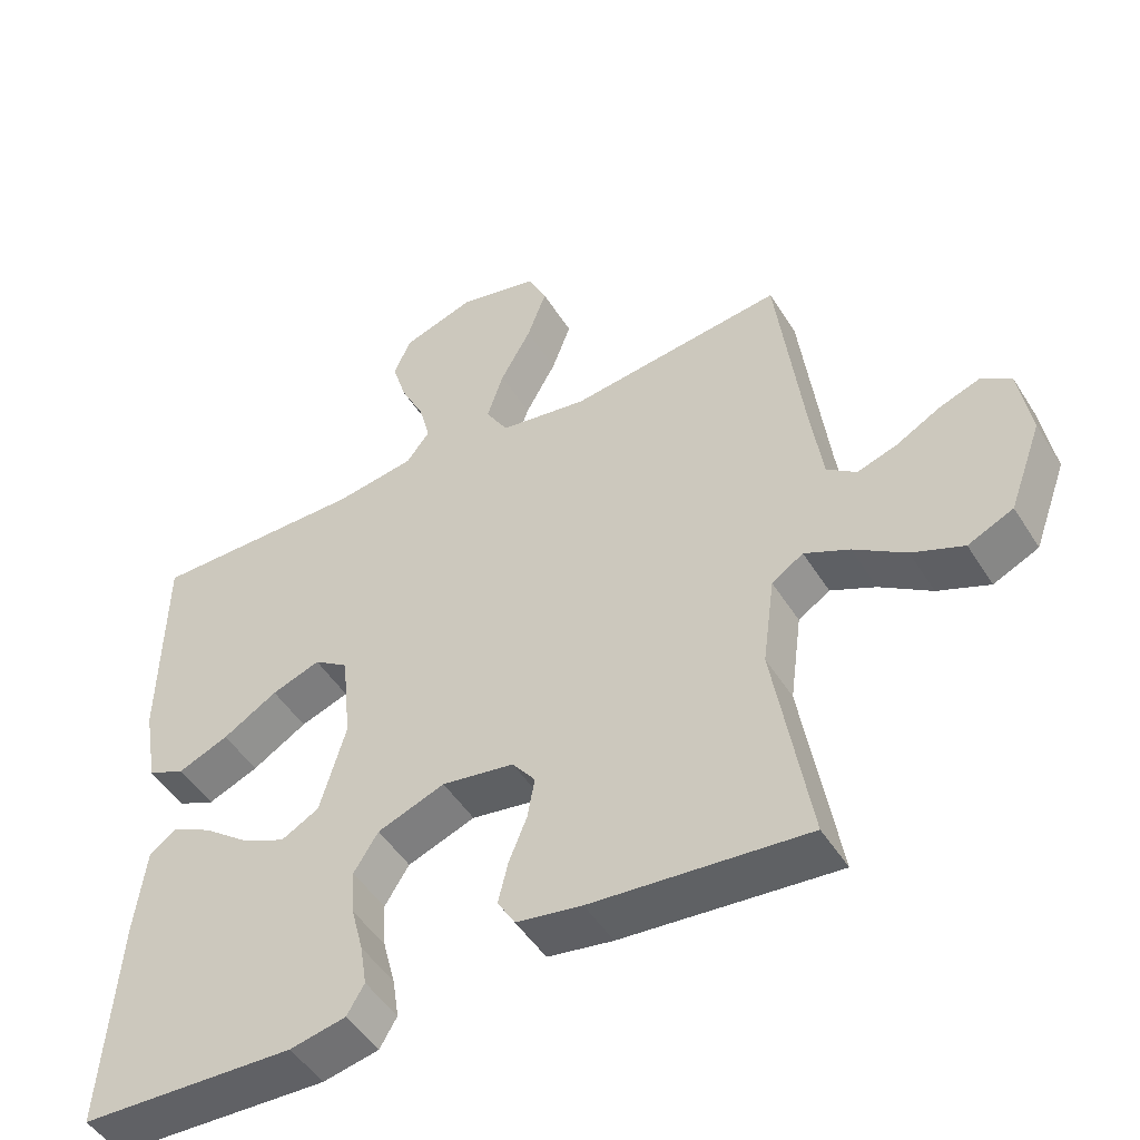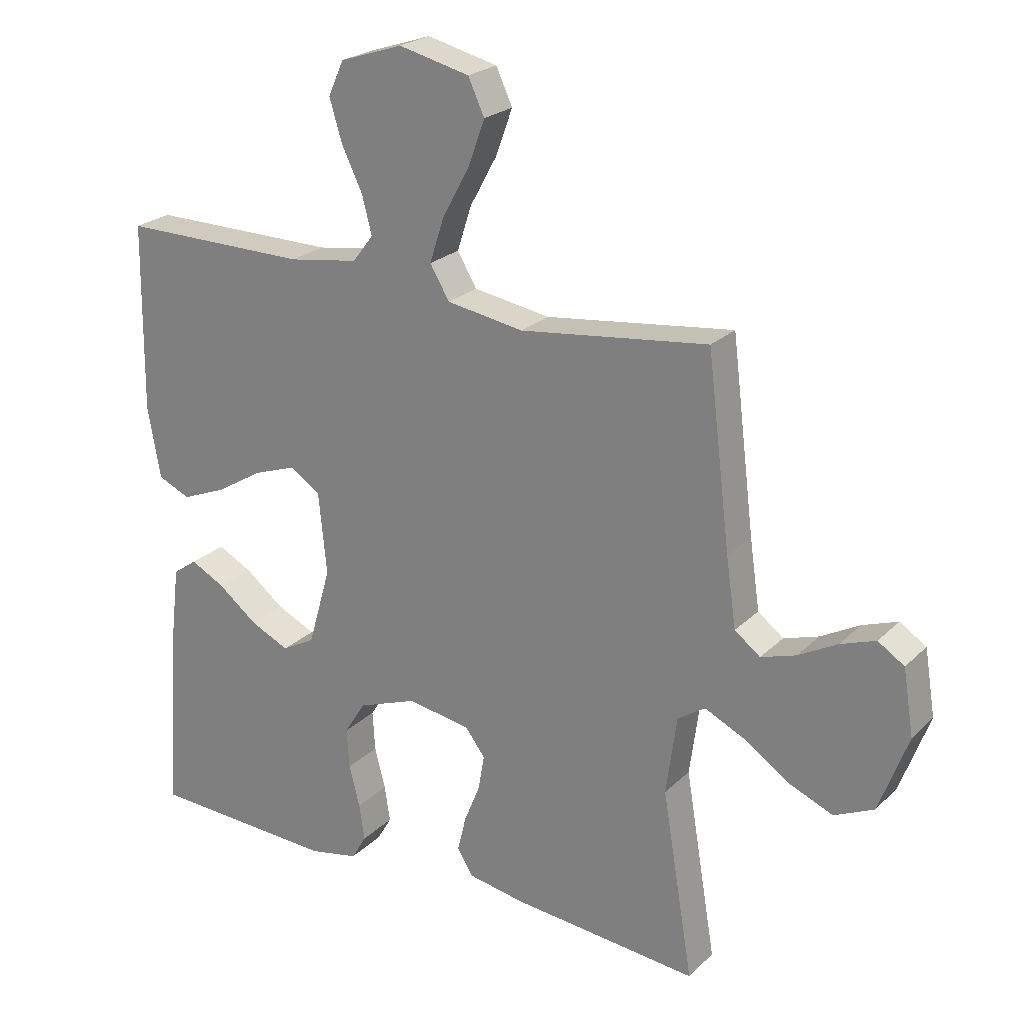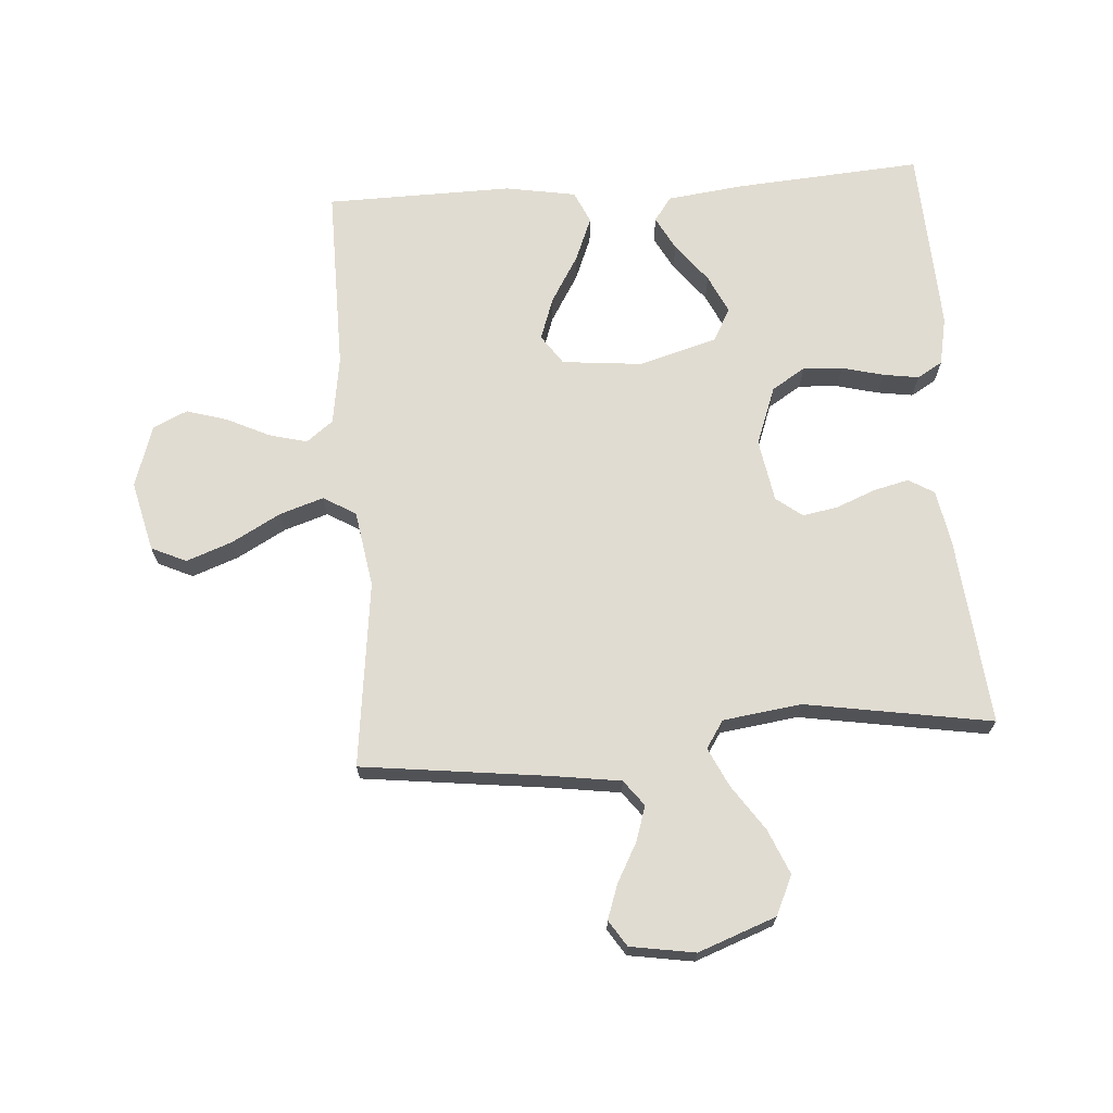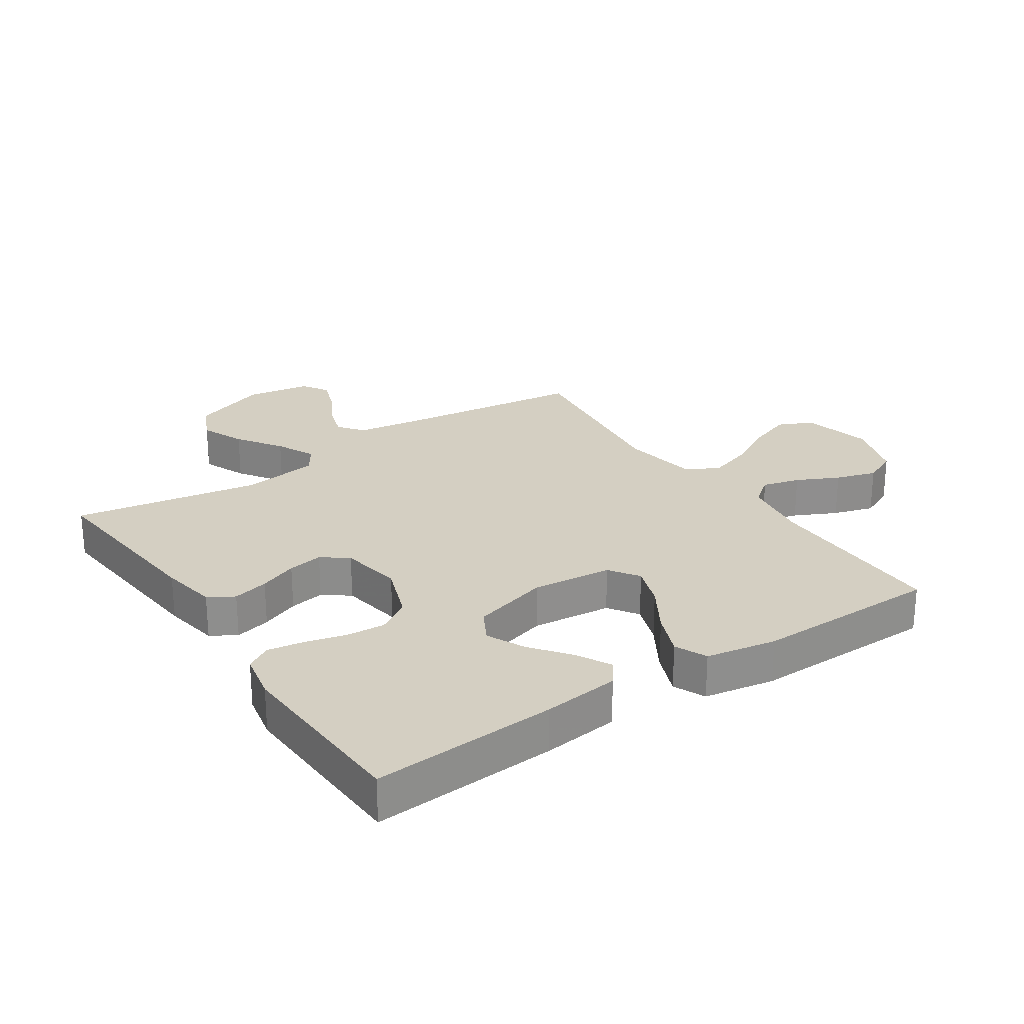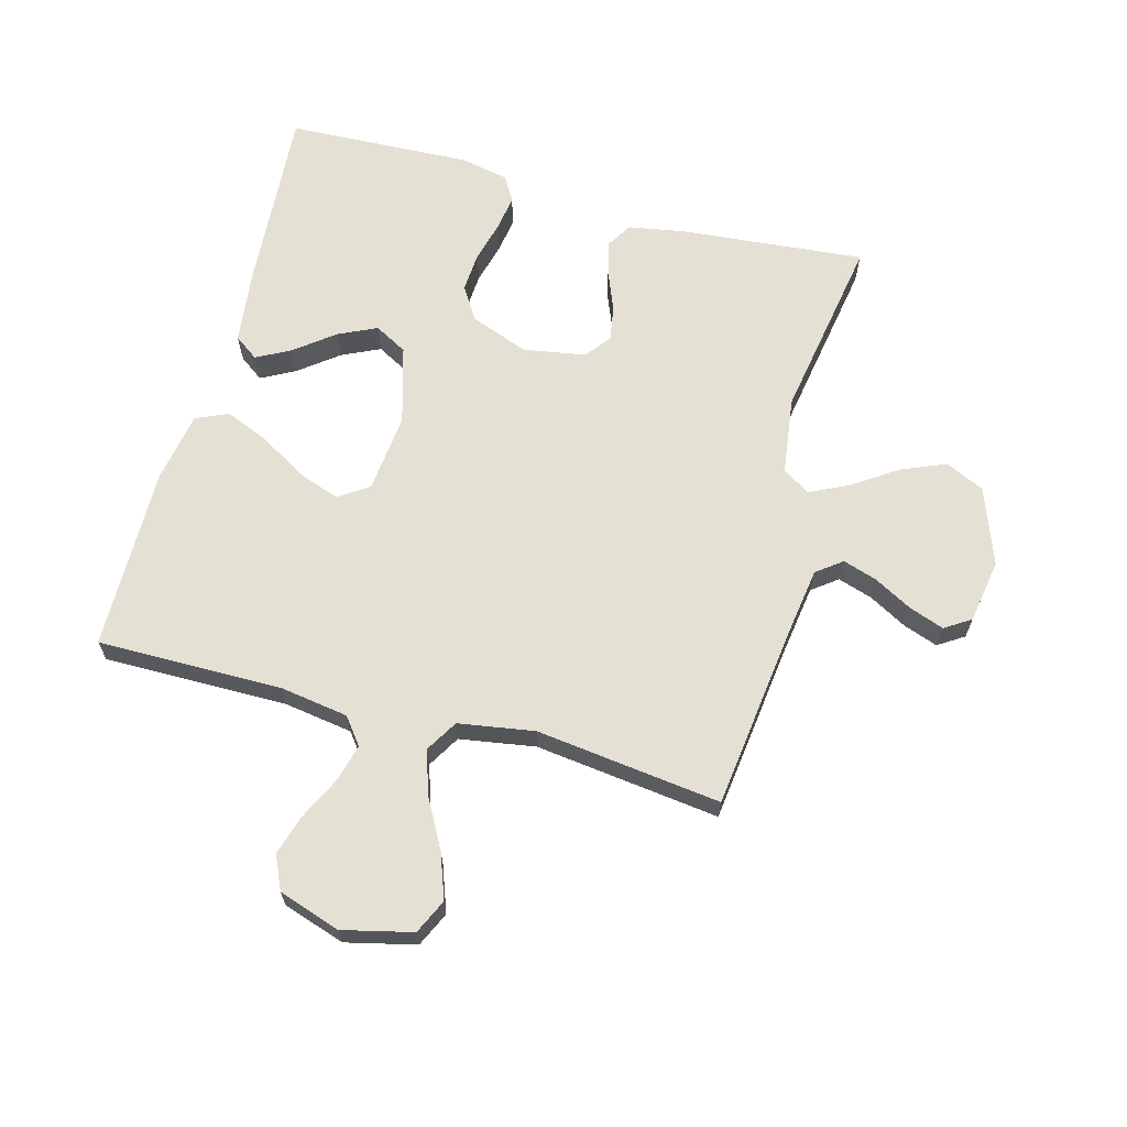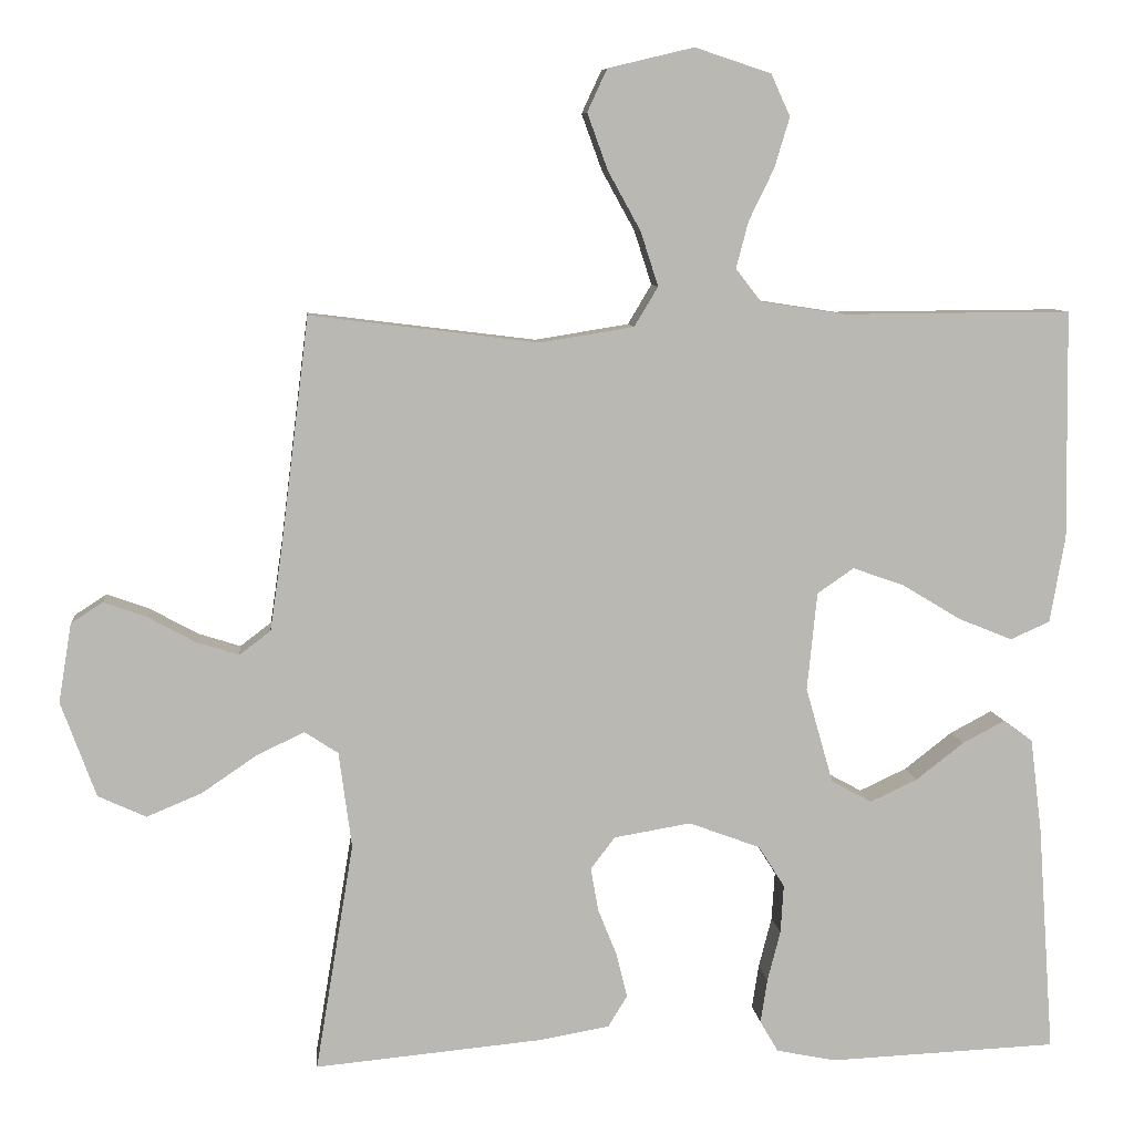
<metadata>
{"format":"obj","ext":"obj","renderer":"f3d","projection":"perspective","resolution":1024,"background":"white","views":[{"elev":-48.9,"azim":30.8,"up":"+Z"},{"elev":23.4,"azim":32.9,"up":"+Z"},{"elev":69.1,"azim":85.8,"up":"+Y"},{"elev":25.4,"azim":-123.8,"up":"+Y"},{"elev":65.5,"azim":15.2,"up":"+Y"},{"elev":7.9,"azim":174.4,"up":"+Z"}]}
</metadata>
<code>
v -0.5 0.07 0.5
v -0.2 0.07 0.498
v -0.089 0.07 0.515
v -0.056 0.07 0.558
v -0.072 0.07 0.619
v -0.105 0.07 0.687
v -0.125 0.07 0.753
v -0.1 0.07 0.808
v 0 0.07 0.841
v 0.113 0.07 0.814
v 0.139 0.07 0.758
v 0.112 0.07 0.684
v 0.069 0.07 0.606
v 0.046 0.07 0.535
v 0.077 0.07 0.483
v 0.2 0.07 0.463
v 0.5 0.07 0.5
v 0.537 0.07 0.2
v 0.553 0.07 0.09
v 0.594 0.07 0.059
v 0.65 0.07 0.077
v 0.712 0.07 0.111
v 0.768 0.07 0.131
v 0.81 0.07 0.104
v 0.827 0.07 0
v 0.781 0.07 -0.125
v 0.718 0.07 -0.154
v 0.646 0.07 -0.124
v 0.574 0.07 -0.075
v 0.511 0.07 -0.045
v 0.467 0.07 -0.074
v 0.45 0.07 -0.2
v 0.5 0.07 -0.5
v 0.2 0.07 -0.472
v 0.109 0.07 -0.456
v 0.084 0.07 -0.415
v 0.098 0.07 -0.357
v 0.123 0.07 -0.295
v 0.133 0.07 -0.238
v 0.101 0.07 -0.196
v 0 0.07 -0.179
v -0.094 0.07 -0.214
v -0.128 0.07 -0.268
v -0.124 0.07 -0.332
v -0.107 0.07 -0.398
v -0.098 0.07 -0.456
v -0.122 0.07 -0.497
v -0.2 0.07 -0.513
v -0.5 0.07 -0.5
v -0.479 0.07 -0.2
v -0.464 0.07 -0.076
v -0.425 0.07 -0.048
v -0.37 0.07 -0.077
v -0.307 0.07 -0.126
v -0.245 0.07 -0.155
v -0.192 0.07 -0.126
v -0.156 0.07 0
v -0.169 0.07 0.129
v -0.217 0.07 0.162
v -0.285 0.07 0.138
v -0.361 0.07 0.092
v -0.432 0.07 0.063
v -0.484 0.07 0.086
v -0.504 0.07 0.2
v -0.5 0 0.5
v -0.2 0 0.498
v -0.089 0 0.515
v -0.056 0 0.558
v -0.072 0 0.619
v -0.105 0 0.687
v -0.125 0 0.753
v -0.1 0 0.808
v 0 0 0.841
v 0.113 0 0.814
v 0.139 0 0.758
v 0.112 0 0.684
v 0.069 0 0.606
v 0.046 0 0.535
v 0.077 0 0.483
v 0.2 0 0.463
v 0.5 0 0.5
v 0.537 0 0.2
v 0.553 0 0.09
v 0.594 0 0.059
v 0.65 0 0.077
v 0.712 0 0.111
v 0.768 0 0.131
v 0.81 0 0.104
v 0.827 0 0
v 0.781 0 -0.125
v 0.718 0 -0.154
v 0.646 0 -0.124
v 0.574 0 -0.075
v 0.511 0 -0.045
v 0.467 0 -0.074
v 0.45 0 -0.2
v 0.5 0 -0.5
v 0.2 0 -0.472
v 0.109 0 -0.456
v 0.084 0 -0.415
v 0.098 0 -0.357
v 0.123 0 -0.295
v 0.133 0 -0.238
v 0.101 0 -0.196
v 0 0 -0.179
v -0.094 0 -0.214
v -0.128 0 -0.268
v -0.124 0 -0.332
v -0.107 0 -0.398
v -0.098 0 -0.456
v -0.122 0 -0.497
v -0.2 0 -0.513
v -0.5 0 -0.5
v -0.479 0 -0.2
v -0.464 0 -0.076
v -0.425 0 -0.048
v -0.37 0 -0.077
v -0.307 0 -0.126
v -0.245 0 -0.155
v -0.192 0 -0.126
v -0.156 0 0
v -0.169 0 0.129
v -0.217 0 0.162
v -0.285 0 0.138
v -0.361 0 0.092
v -0.432 0 0.063
v -0.484 0 0.086
v -0.504 0 0.2
f 63 64 1 2
f 60 61 62 63
f 59 60 63 2
f 58 59 2 3
f 57 58 3 4
f 51 52 53 54
f 51 54 55
f 50 51 55
f 49 50 55
f 48 49 55 56
f 44 45 46 47
f 43 44 47 48
f 35 36 37 38
f 35 38 39
f 32 33 34 35
f 31 32 35 39
f 30 31 39 40
f 26 27 28 29
f 26 29 30
f 25 26 30
f 24 25 30
f 21 22 23 24
f 20 21 24 30
f 19 20 30 40
f 16 17 18
f 15 16 18 19
f 10 11 12 13
f 10 13 14
f 9 10 14
f 8 9 14
f 5 6 7 8
f 4 5 8 14
f 57 4 14 15
f 43 48 56 57
f 42 43 57 15
f 15 19 40 41
f 15 41 42
f 66 65 128 127
f 127 126 125 124
f 66 127 124 123
f 67 66 123 122
f 68 67 122 121
f 118 117 116 115
f 119 118 115
f 119 115 114
f 119 114 113
f 120 119 113 112
f 111 110 109 108
f 112 111 108 107
f 102 101 100 99
f 103 102 99
f 99 98 97 96
f 103 99 96 95
f 104 103 95 94
f 93 92 91 90
f 94 93 90
f 94 90 89
f 94 89 88
f 88 87 86 85
f 94 88 85 84
f 104 94 84 83
f 82 81 80
f 83 82 80 79
f 77 76 75 74
f 78 77 74
f 78 74 73
f 78 73 72
f 72 71 70 69
f 78 72 69 68
f 79 78 68 121
f 121 120 112 107
f 79 121 107 106
f 105 104 83 79
f 106 105 79
f 1 65 66 2
f 2 66 67 3
f 3 67 68 4
f 4 68 69 5
f 5 69 70 6
f 6 70 71 7
f 7 71 72 8
f 8 72 73 9
f 9 73 74 10
f 10 74 75 11
f 11 75 76 12
f 12 76 77 13
f 13 77 78 14
f 14 78 79 15
f 15 79 80 16
f 16 80 81 17
f 17 81 82 18
f 18 82 83 19
f 19 83 84 20
f 20 84 85 21
f 21 85 86 22
f 22 86 87 23
f 23 87 88 24
f 24 88 89 25
f 25 89 90 26
f 26 90 91 27
f 27 91 92 28
f 28 92 93 29
f 29 93 94 30
f 30 94 95 31
f 31 95 96 32
f 32 96 97 33
f 33 97 98 34
f 34 98 99 35
f 35 99 100 36
f 36 100 101 37
f 37 101 102 38
f 38 102 103 39
f 39 103 104 40
f 40 104 105 41
f 41 105 106 42
f 42 106 107 43
f 43 107 108 44
f 44 108 109 45
f 45 109 110 46
f 46 110 111 47
f 47 111 112 48
f 48 112 113 49
f 49 113 114 50
f 50 114 115 51
f 51 115 116 52
f 52 116 117 53
f 53 117 118 54
f 54 118 119 55
f 55 119 120 56
f 56 120 121 57
f 57 121 122 58
f 58 122 123 59
f 59 123 124 60
f 60 124 125 61
f 61 125 126 62
f 62 126 127 63
f 63 127 128 64
f 64 128 65 1

</code>
